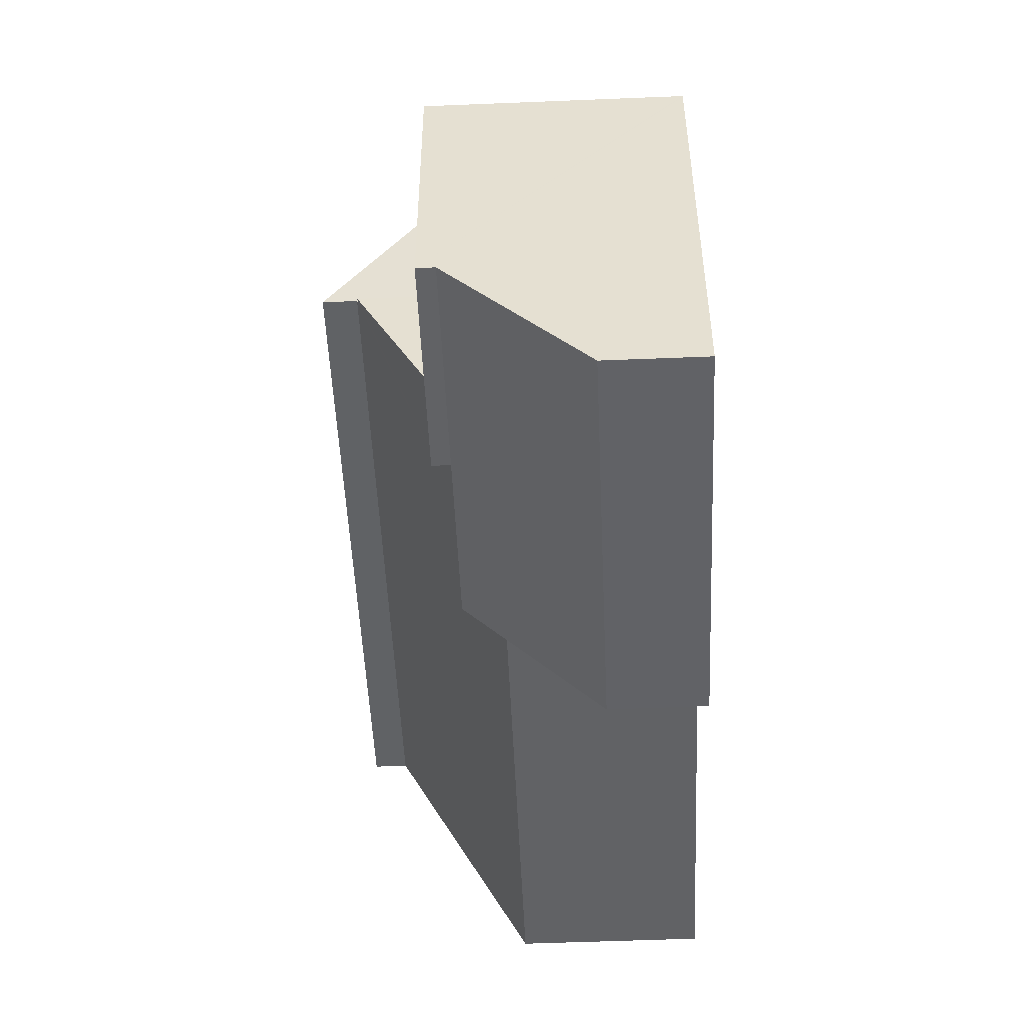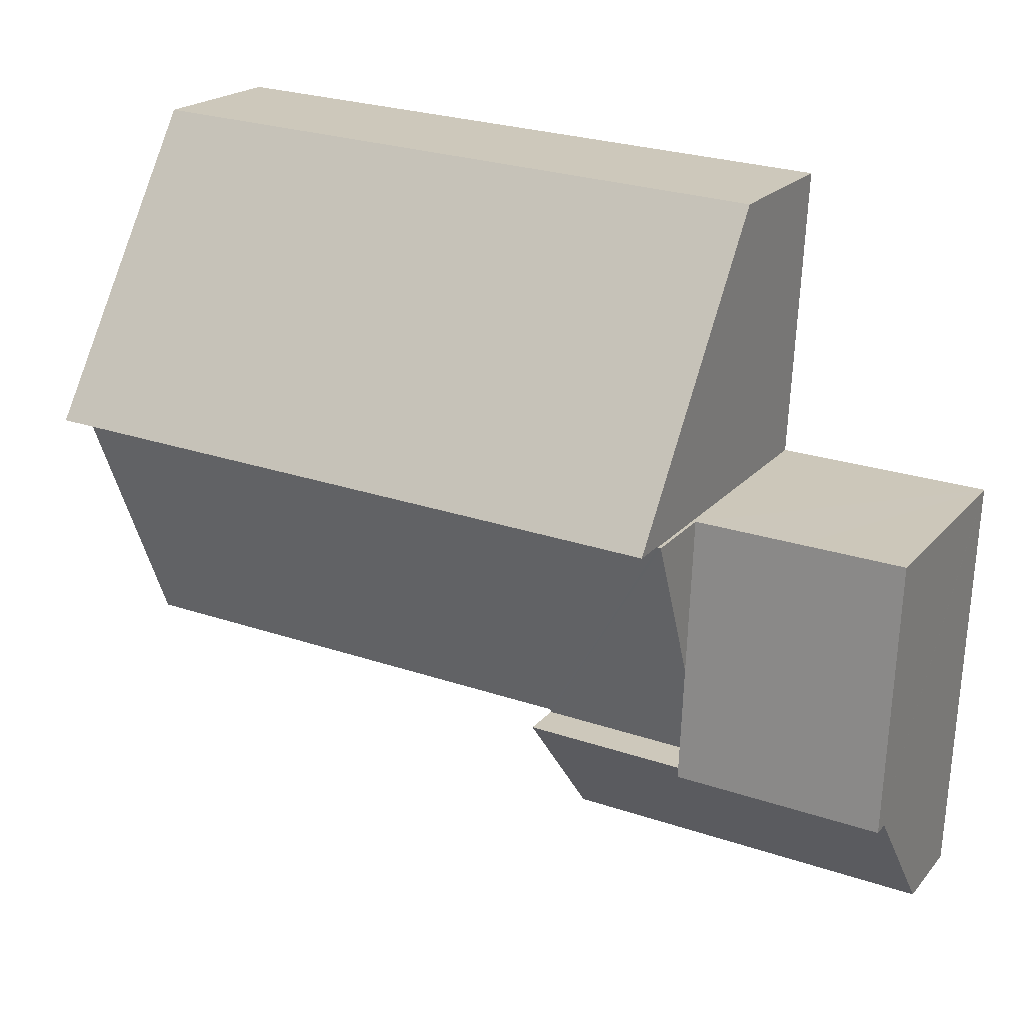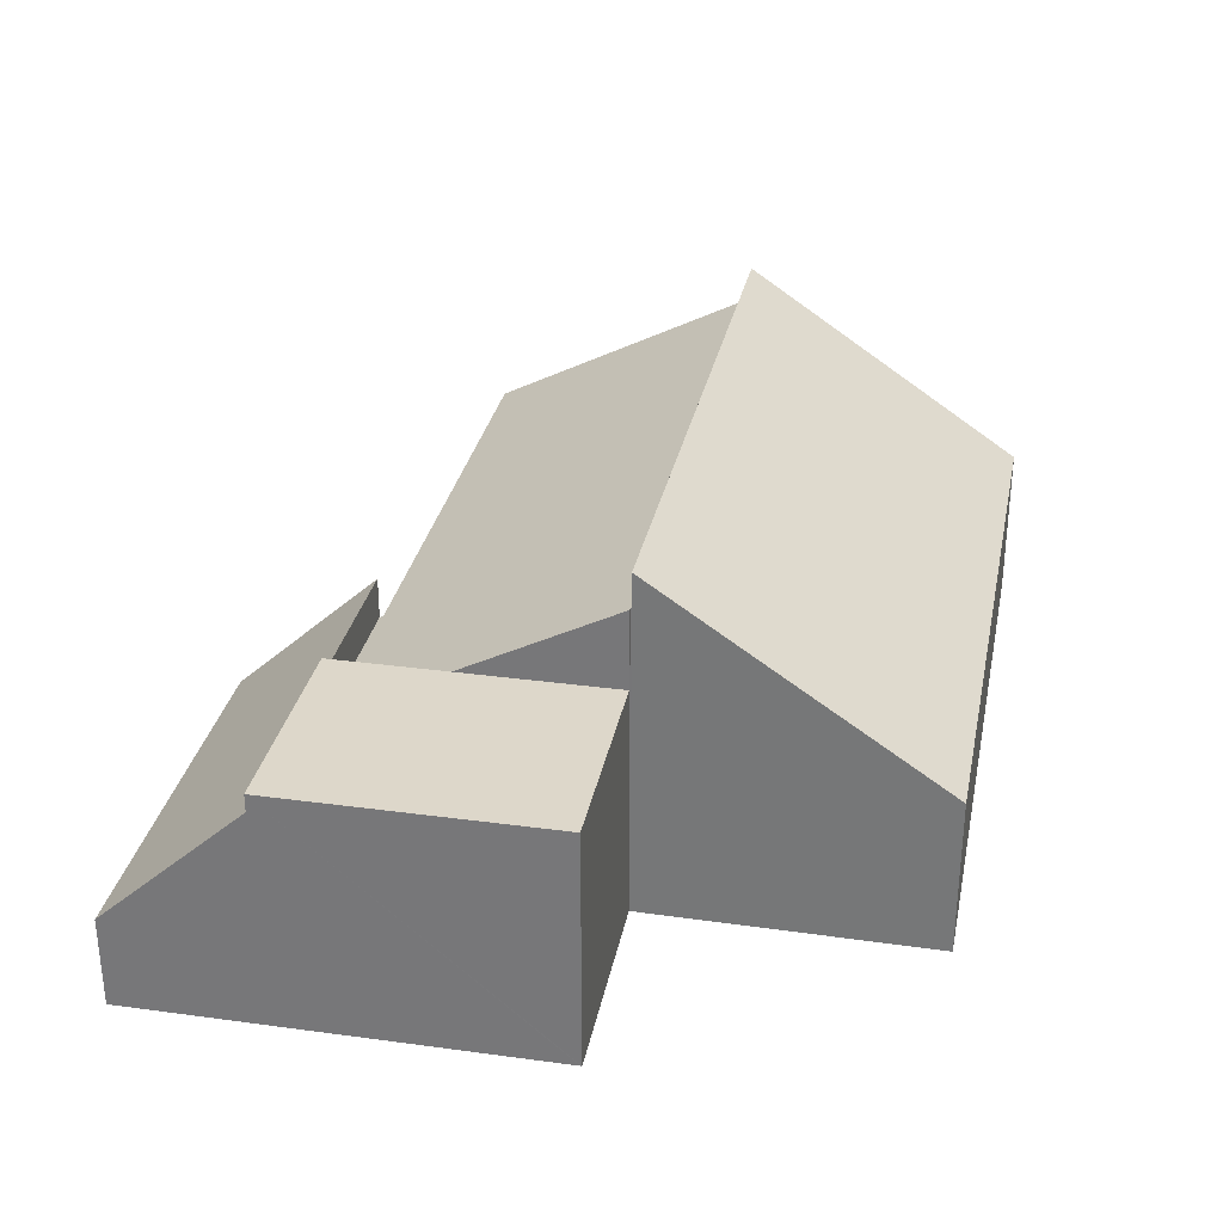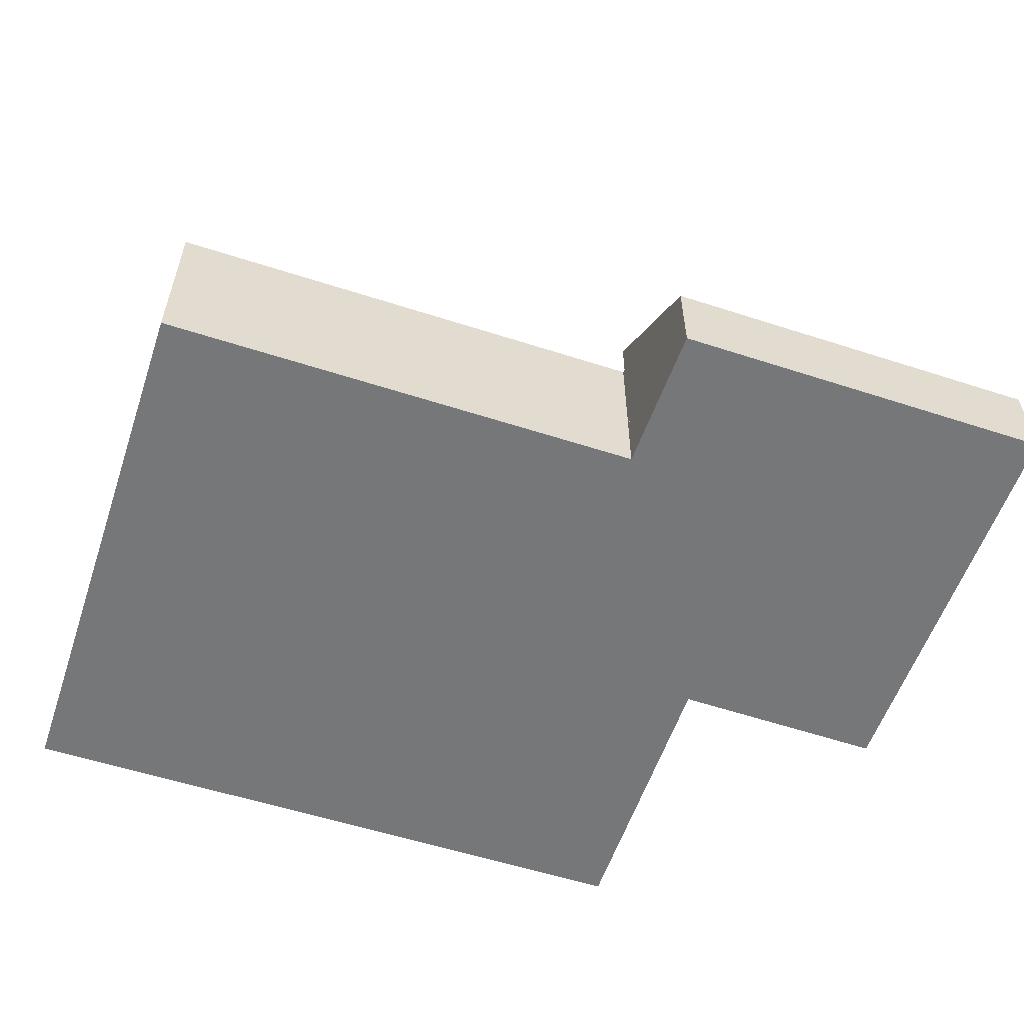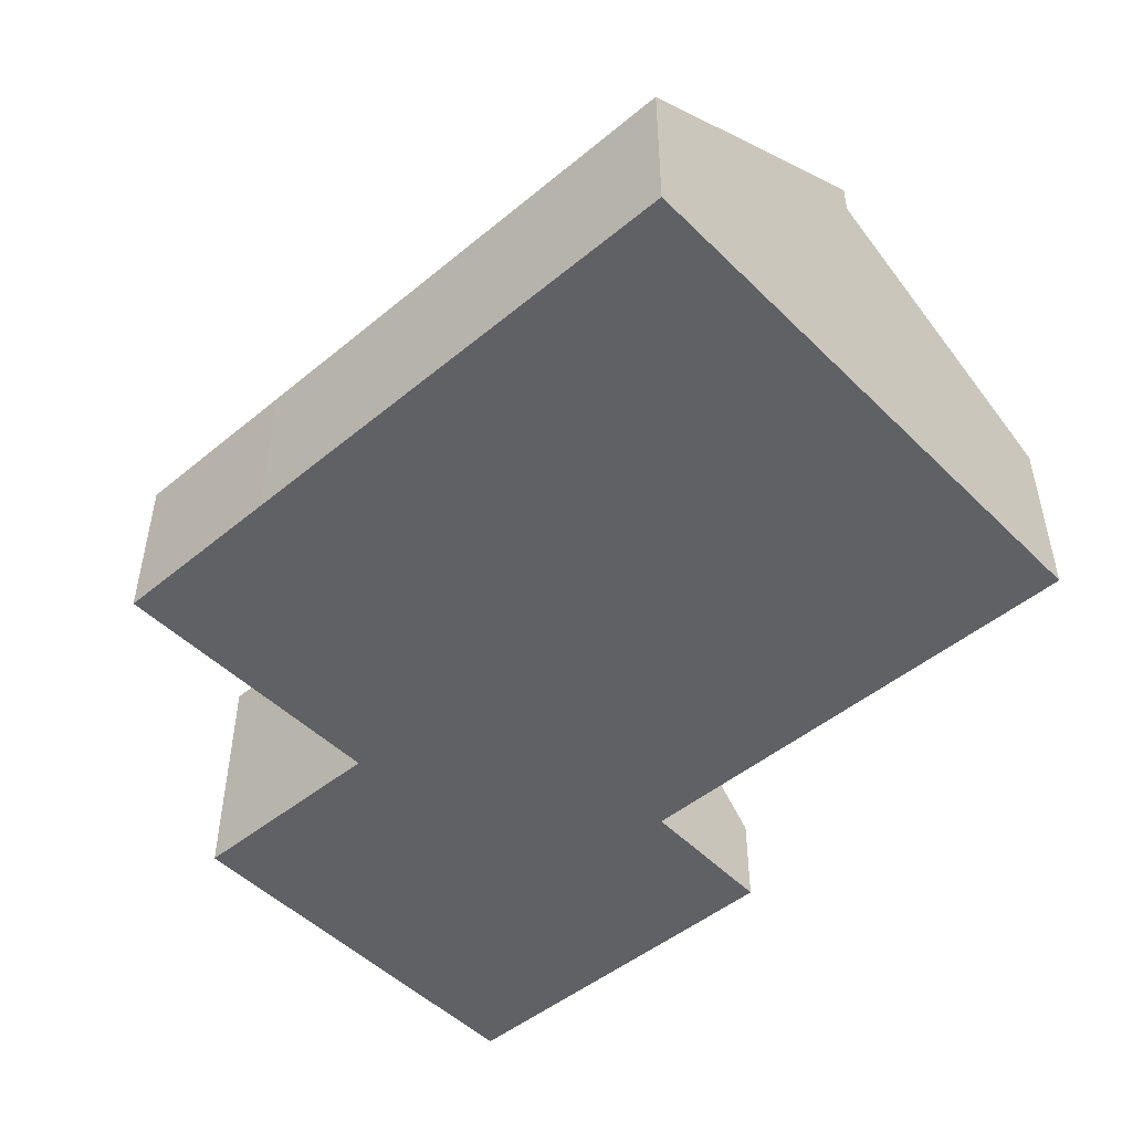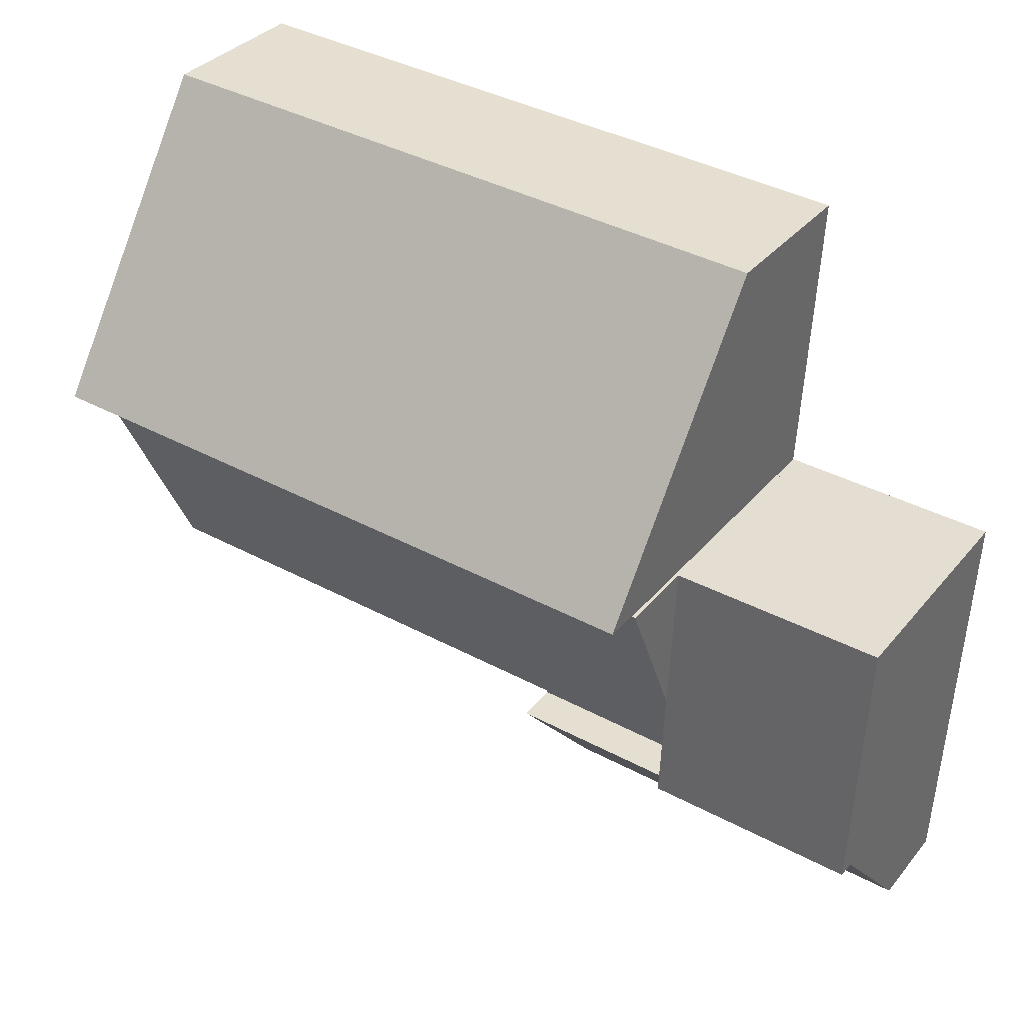
<metadata>
{"format":"obj","ext":"obj","renderer":"f3d","projection":"perspective","resolution":1024,"background":"white","views":[{"elev":-53.4,"azim":-87.5,"up":"+Z"},{"elev":20.2,"azim":-152.1,"up":"+Z"},{"elev":30.9,"azim":-81.4,"up":"+Y"},{"elev":-57.1,"azim":158.6,"up":"+Y"},{"elev":-48.7,"azim":39.7,"up":"+Y"},{"elev":34.5,"azim":-146.5,"up":"+Z"}]}
</metadata>
<code>
v  22.68 9.265 1.127
v  9.758 4.189 8.093
v  22.31 4.189 8.733
v  10.14 9.265 0.487
v  5.18 4.189 7.859
v  5.568 9.265 0.253
v  22.68 -6.901e-17 1.127
v  10.14 -2.982e-17 0.487
v  5.568 -1.549e-17 0.253
v  5.18 -4.812e-16 7.859
v  9.758 -4.956e-16 8.093
v  22.31 -5.347e-16 8.733
v  0.295 6.266 -7.188
v  5.651 6.266 -3.872
v  5.776 6.266 -6.919
v  5.483 6.266 0.218
v  0.001 6.266 -0.031
v  2.704 6.266 0.107
v  0 6.266 3.837e-16
v  0 0 0
v  5.483 -1.335e-17 0.218
v  2.704 -6.552e-18 0.107
v  5.776 4.237e-16 -6.919
v  5.651 2.371e-16 -3.872
v  0.295 4.401e-16 -7.188
v  0.001 1.898e-18 -0.031
v  0.295 5.803 -7.188
v  5.93 2.391 -10.67
v  0.448 2.401 -10.92
v  5.776 5.803 -6.919
v  10.38 2.383 -10.46
v  10.27 5.803 -6.698
v  10.27 4.101e-16 -6.698
v  10.38 6.402e-16 -10.46
v  5.93 6.531e-16 -10.67
v  0.448 6.689e-16 -10.92
v  10.14 8.378 0.487
v  5.57 8.359 0.221
v  5.568 8.375 0.253
v  10.27 4.756 -6.598
v  10.27 4.705 -6.698
v  10.49 4.756 -6.587
v  23.04 4.754 -5.971
v  22.68 8.379 1.127
v  5.776 4.707 -6.919
v  5.483 8.359 0.218
v  5.57 -1.353e-17 0.221
v  23.04 3.656e-16 -5.971
v  10.27 4.04e-16 -6.598
v  10.49 4.033e-16 -6.587
g defaultobject
f 1 2 3
f 2 1 4
f 2 4 5
f 5 4 6
f 7 4 1
f 4 7 8
f 4 8 6
f 6 8 9
f 9 5 6
f 5 9 10
f 10 2 5
f 2 10 11
f 2 11 3
f 3 11 12
f 3 7 1
f 7 3 12
f 8 10 9
f 10 8 7
f 10 7 11
f 11 7 12
f 13 14 15
f 14 13 16
f 16 13 17
f 16 17 18
f 18 17 19
f 20 18 19
f 18 20 16
f 16 20 21
f 21 20 22
f 21 14 16
f 14 21 15
f 15 21 23
f 23 21 24
f 23 13 15
f 13 23 25
f 17 20 19
f 20 17 13
f 20 13 26
f 26 13 25
f 24 25 23
f 25 24 21
f 25 21 26
f 26 21 22
f 26 22 20
f 27 28 29
f 28 27 30
f 28 30 31
f 31 30 32
f 25 30 27
f 30 25 32
f 32 25 23
f 32 23 33
f 33 31 32
f 31 33 34
f 34 28 31
f 28 34 35
f 28 35 29
f 29 35 36
f 29 25 27
f 25 29 36
f 23 34 33
f 34 23 35
f 35 23 25
f 35 25 36
f 37 38 39
f 38 37 40
f 38 40 41
f 40 37 42
f 42 37 43
f 43 37 44
f 14 41 45
f 41 14 46
f 41 46 38
f 9 37 39
f 37 9 44
f 44 9 8
f 44 8 7
f 21 38 46
f 38 21 47
f 7 43 44
f 43 7 48
f 49 41 40
f 41 49 33
f 48 42 43
f 42 48 50
f 42 50 40
f 40 50 49
f 41 23 45
f 23 41 33
f 23 14 45
f 14 23 46
f 46 23 21
f 21 23 24
f 38 9 39
f 9 38 47
f 33 24 23
f 24 33 49
f 24 49 50
f 24 50 48
f 24 48 7
f 24 7 47
f 24 47 21
f 47 7 9
f 9 7 8

</code>
